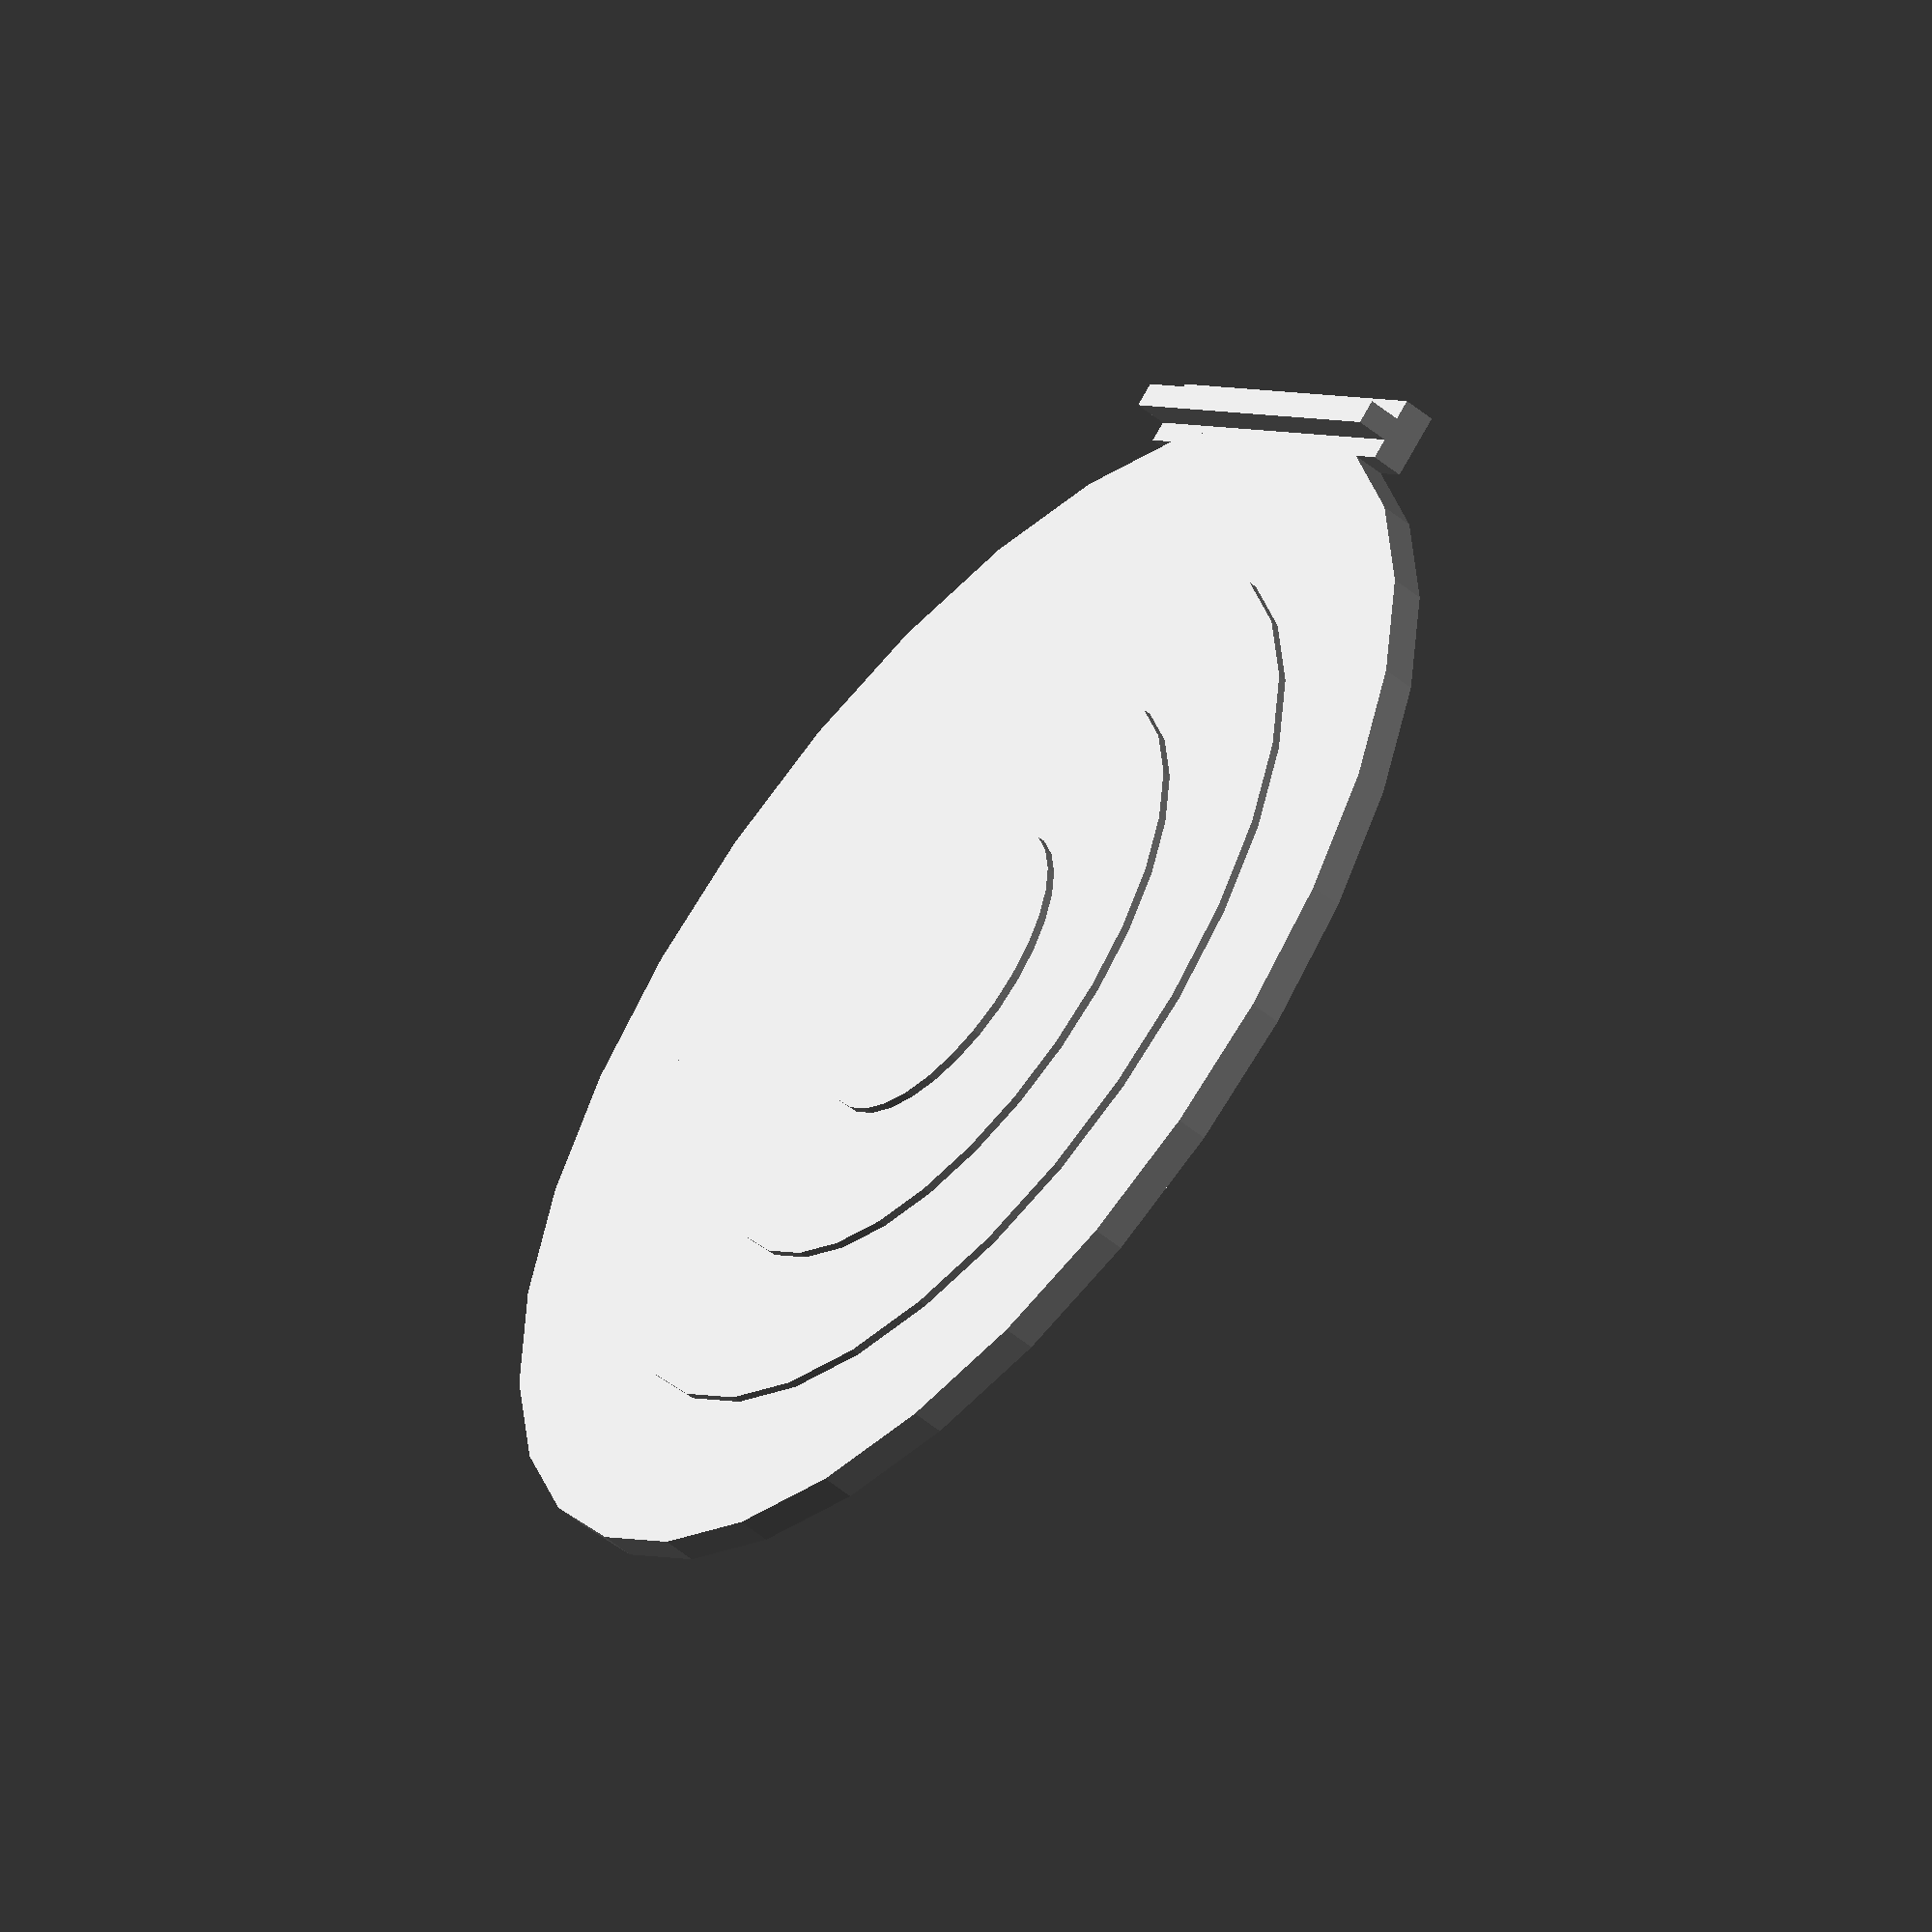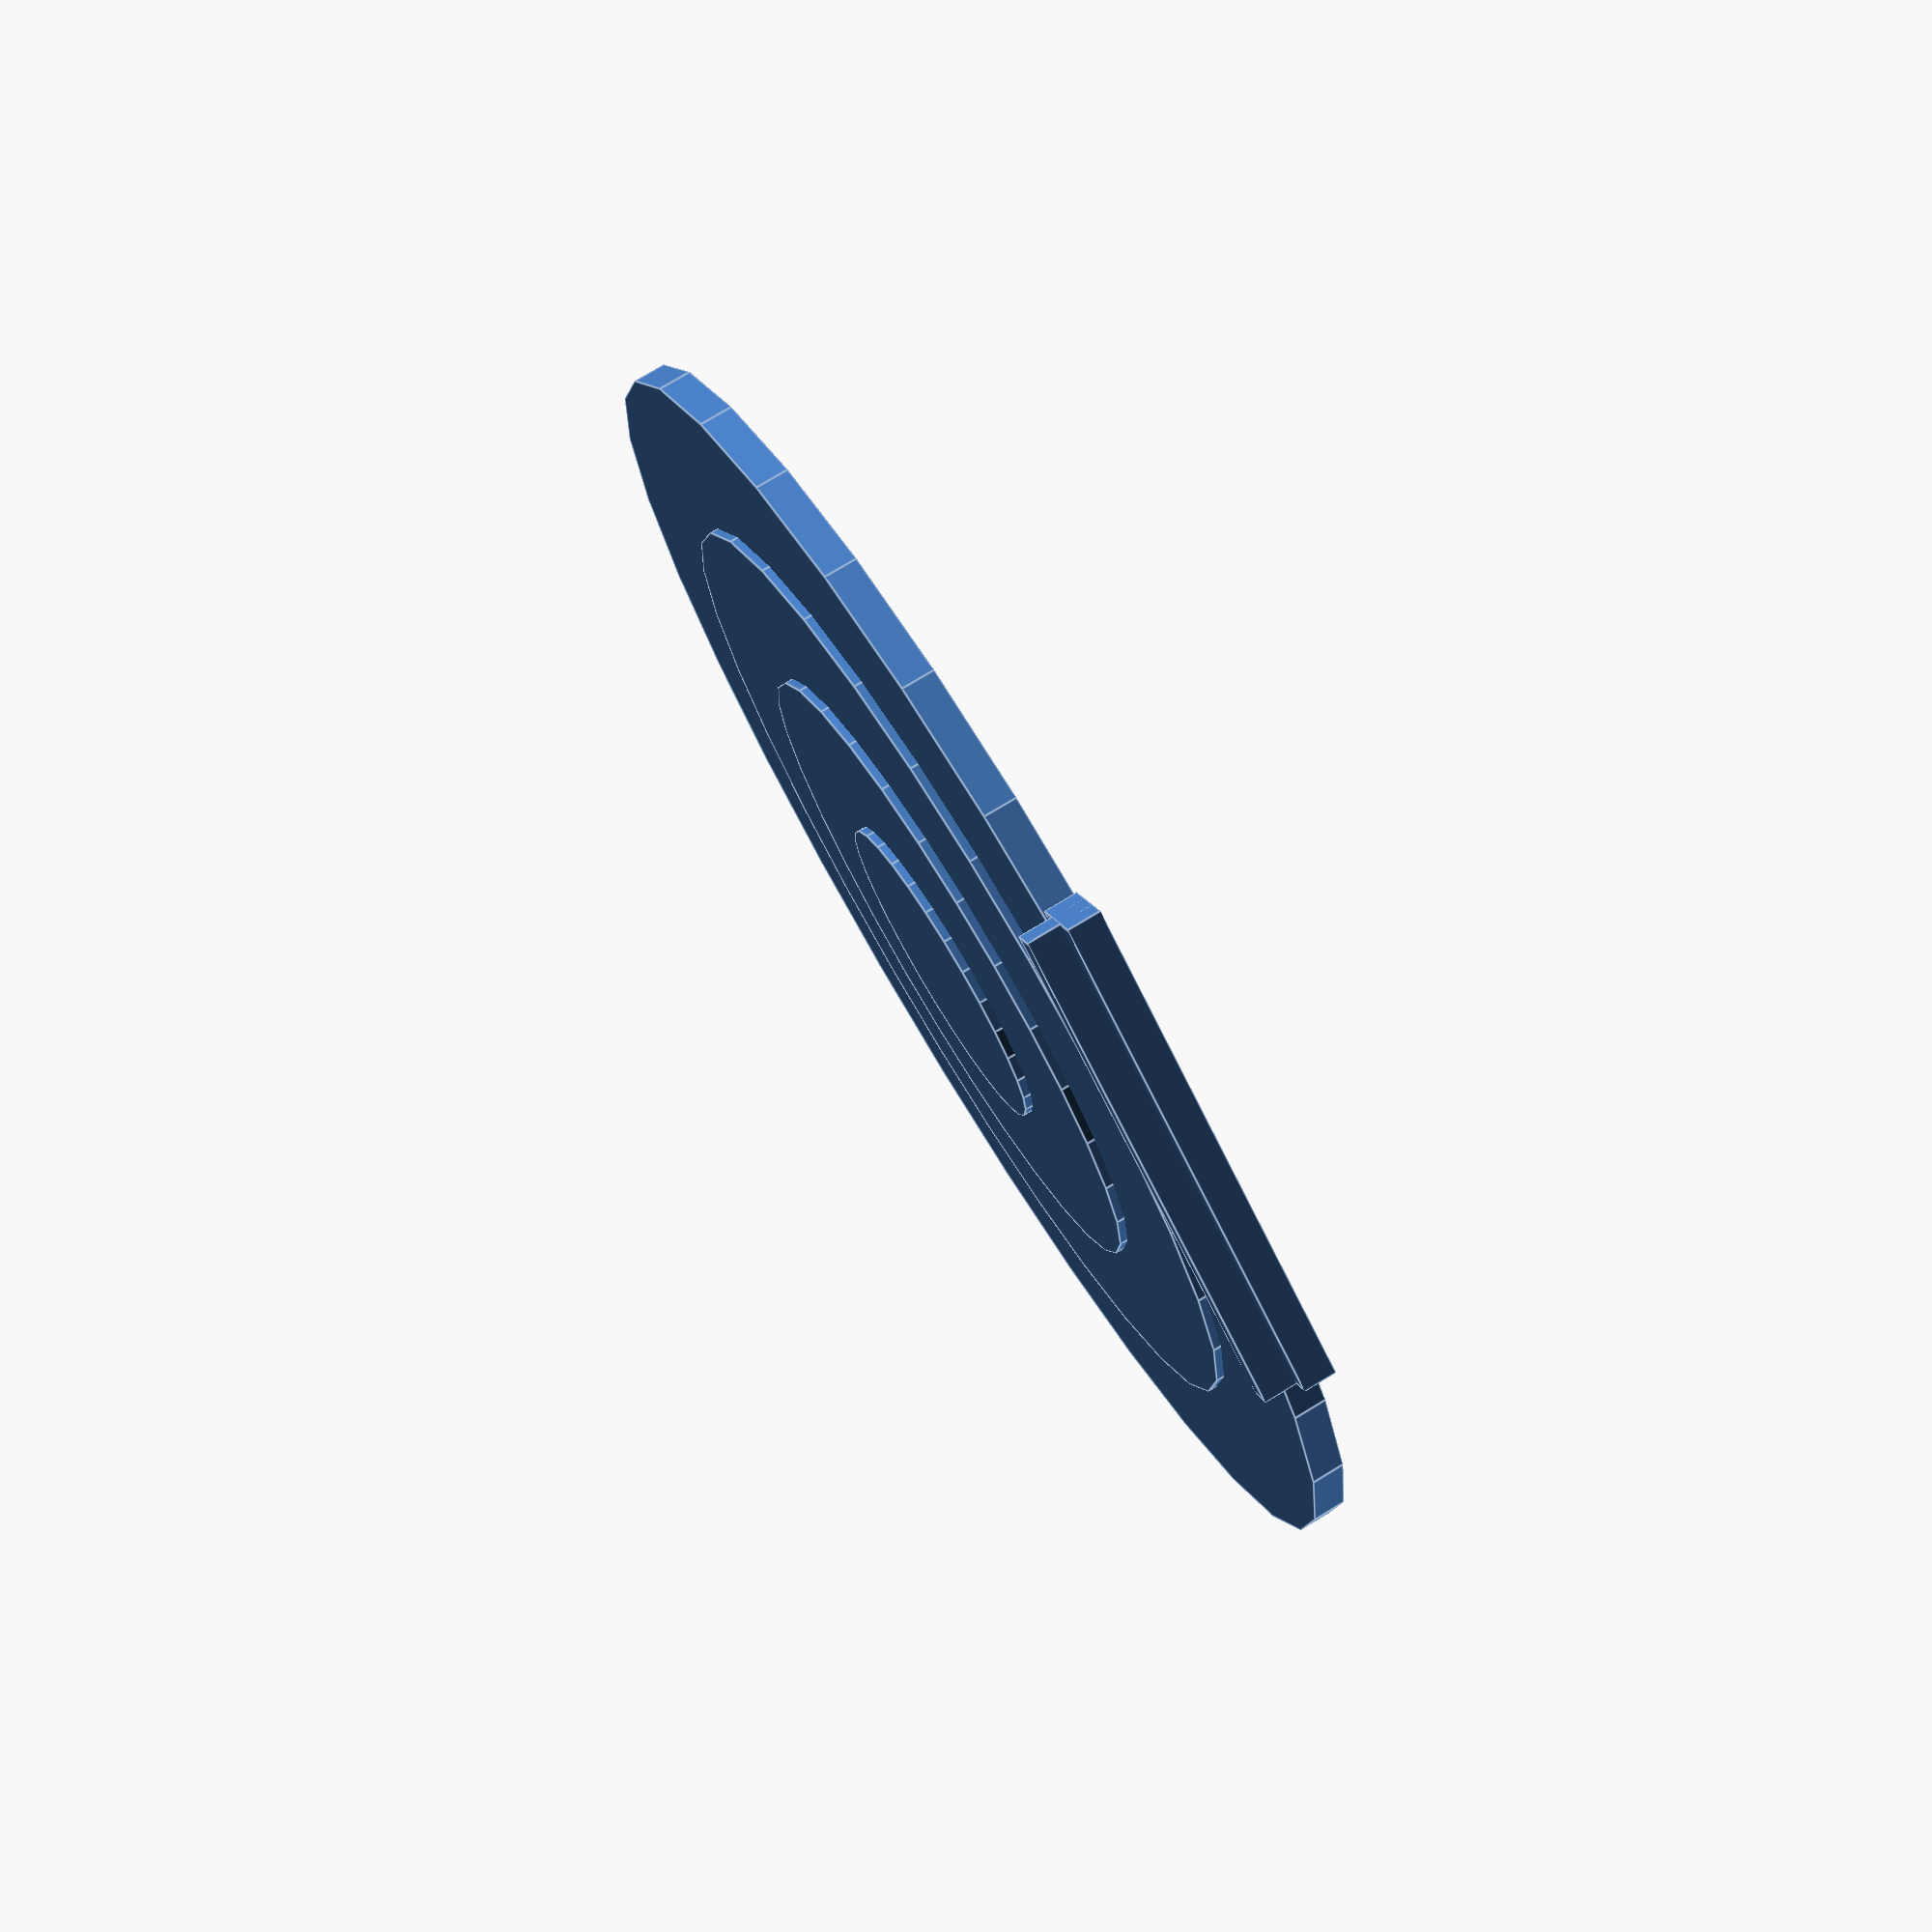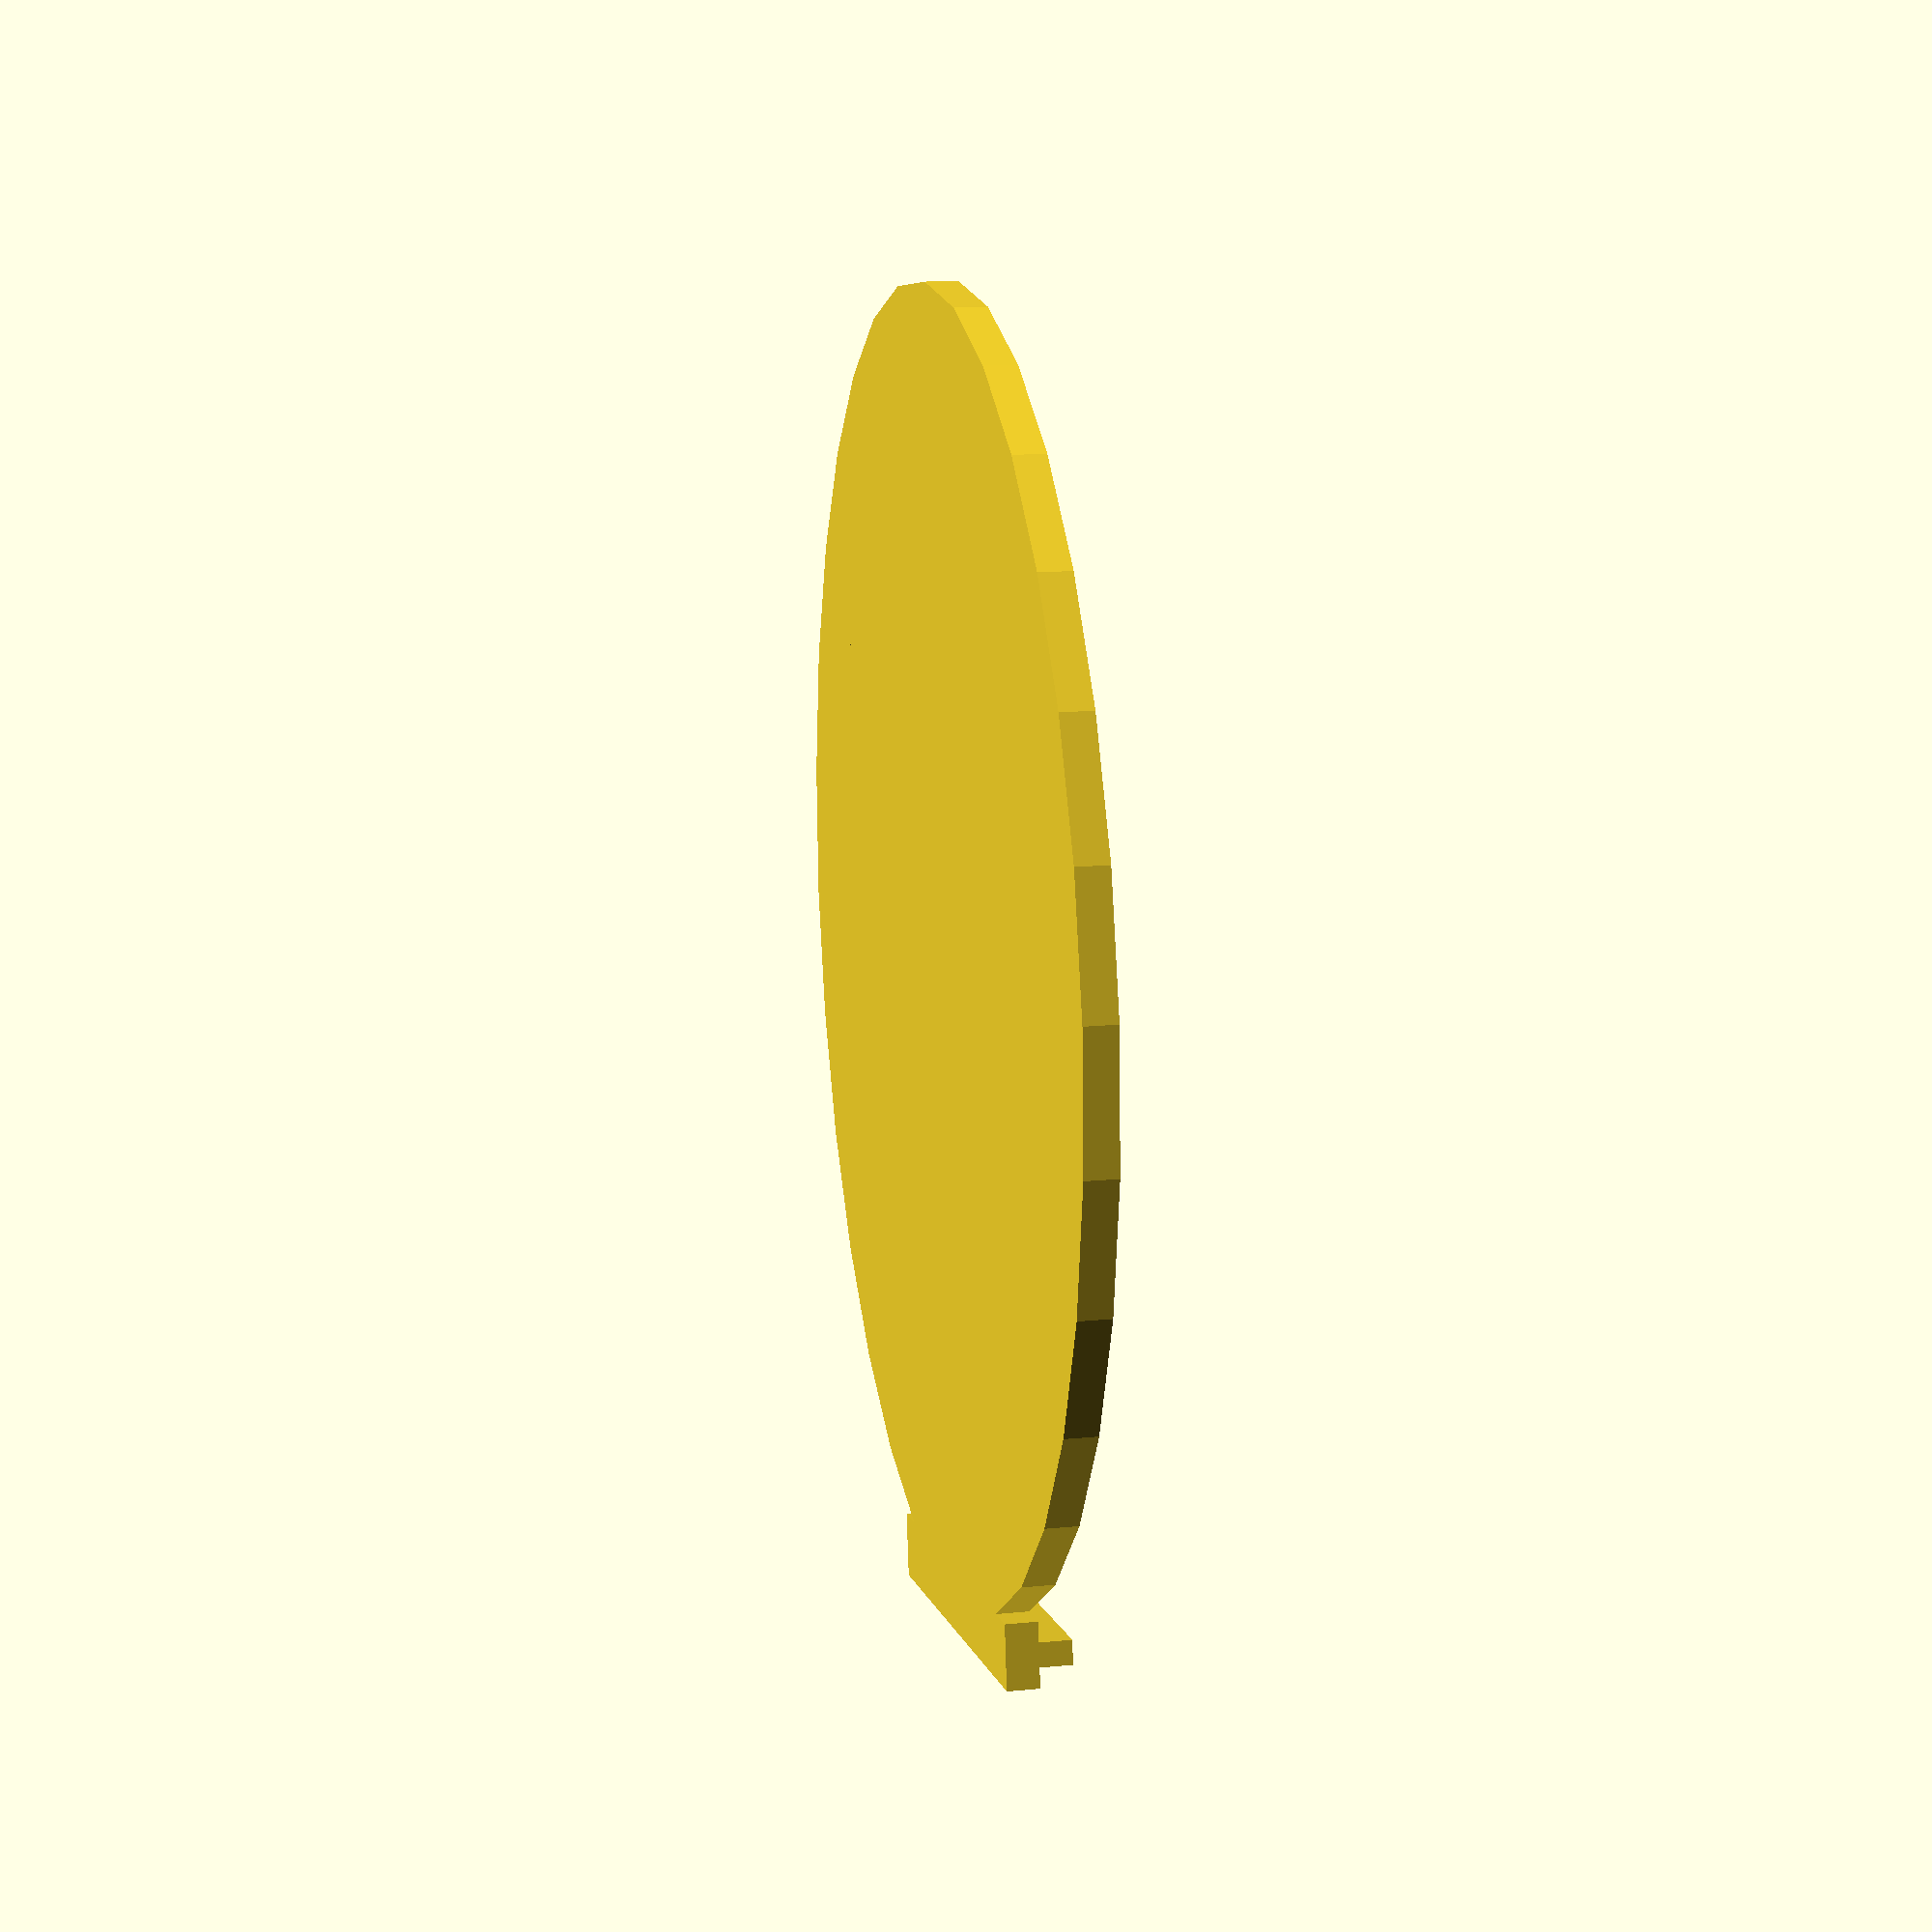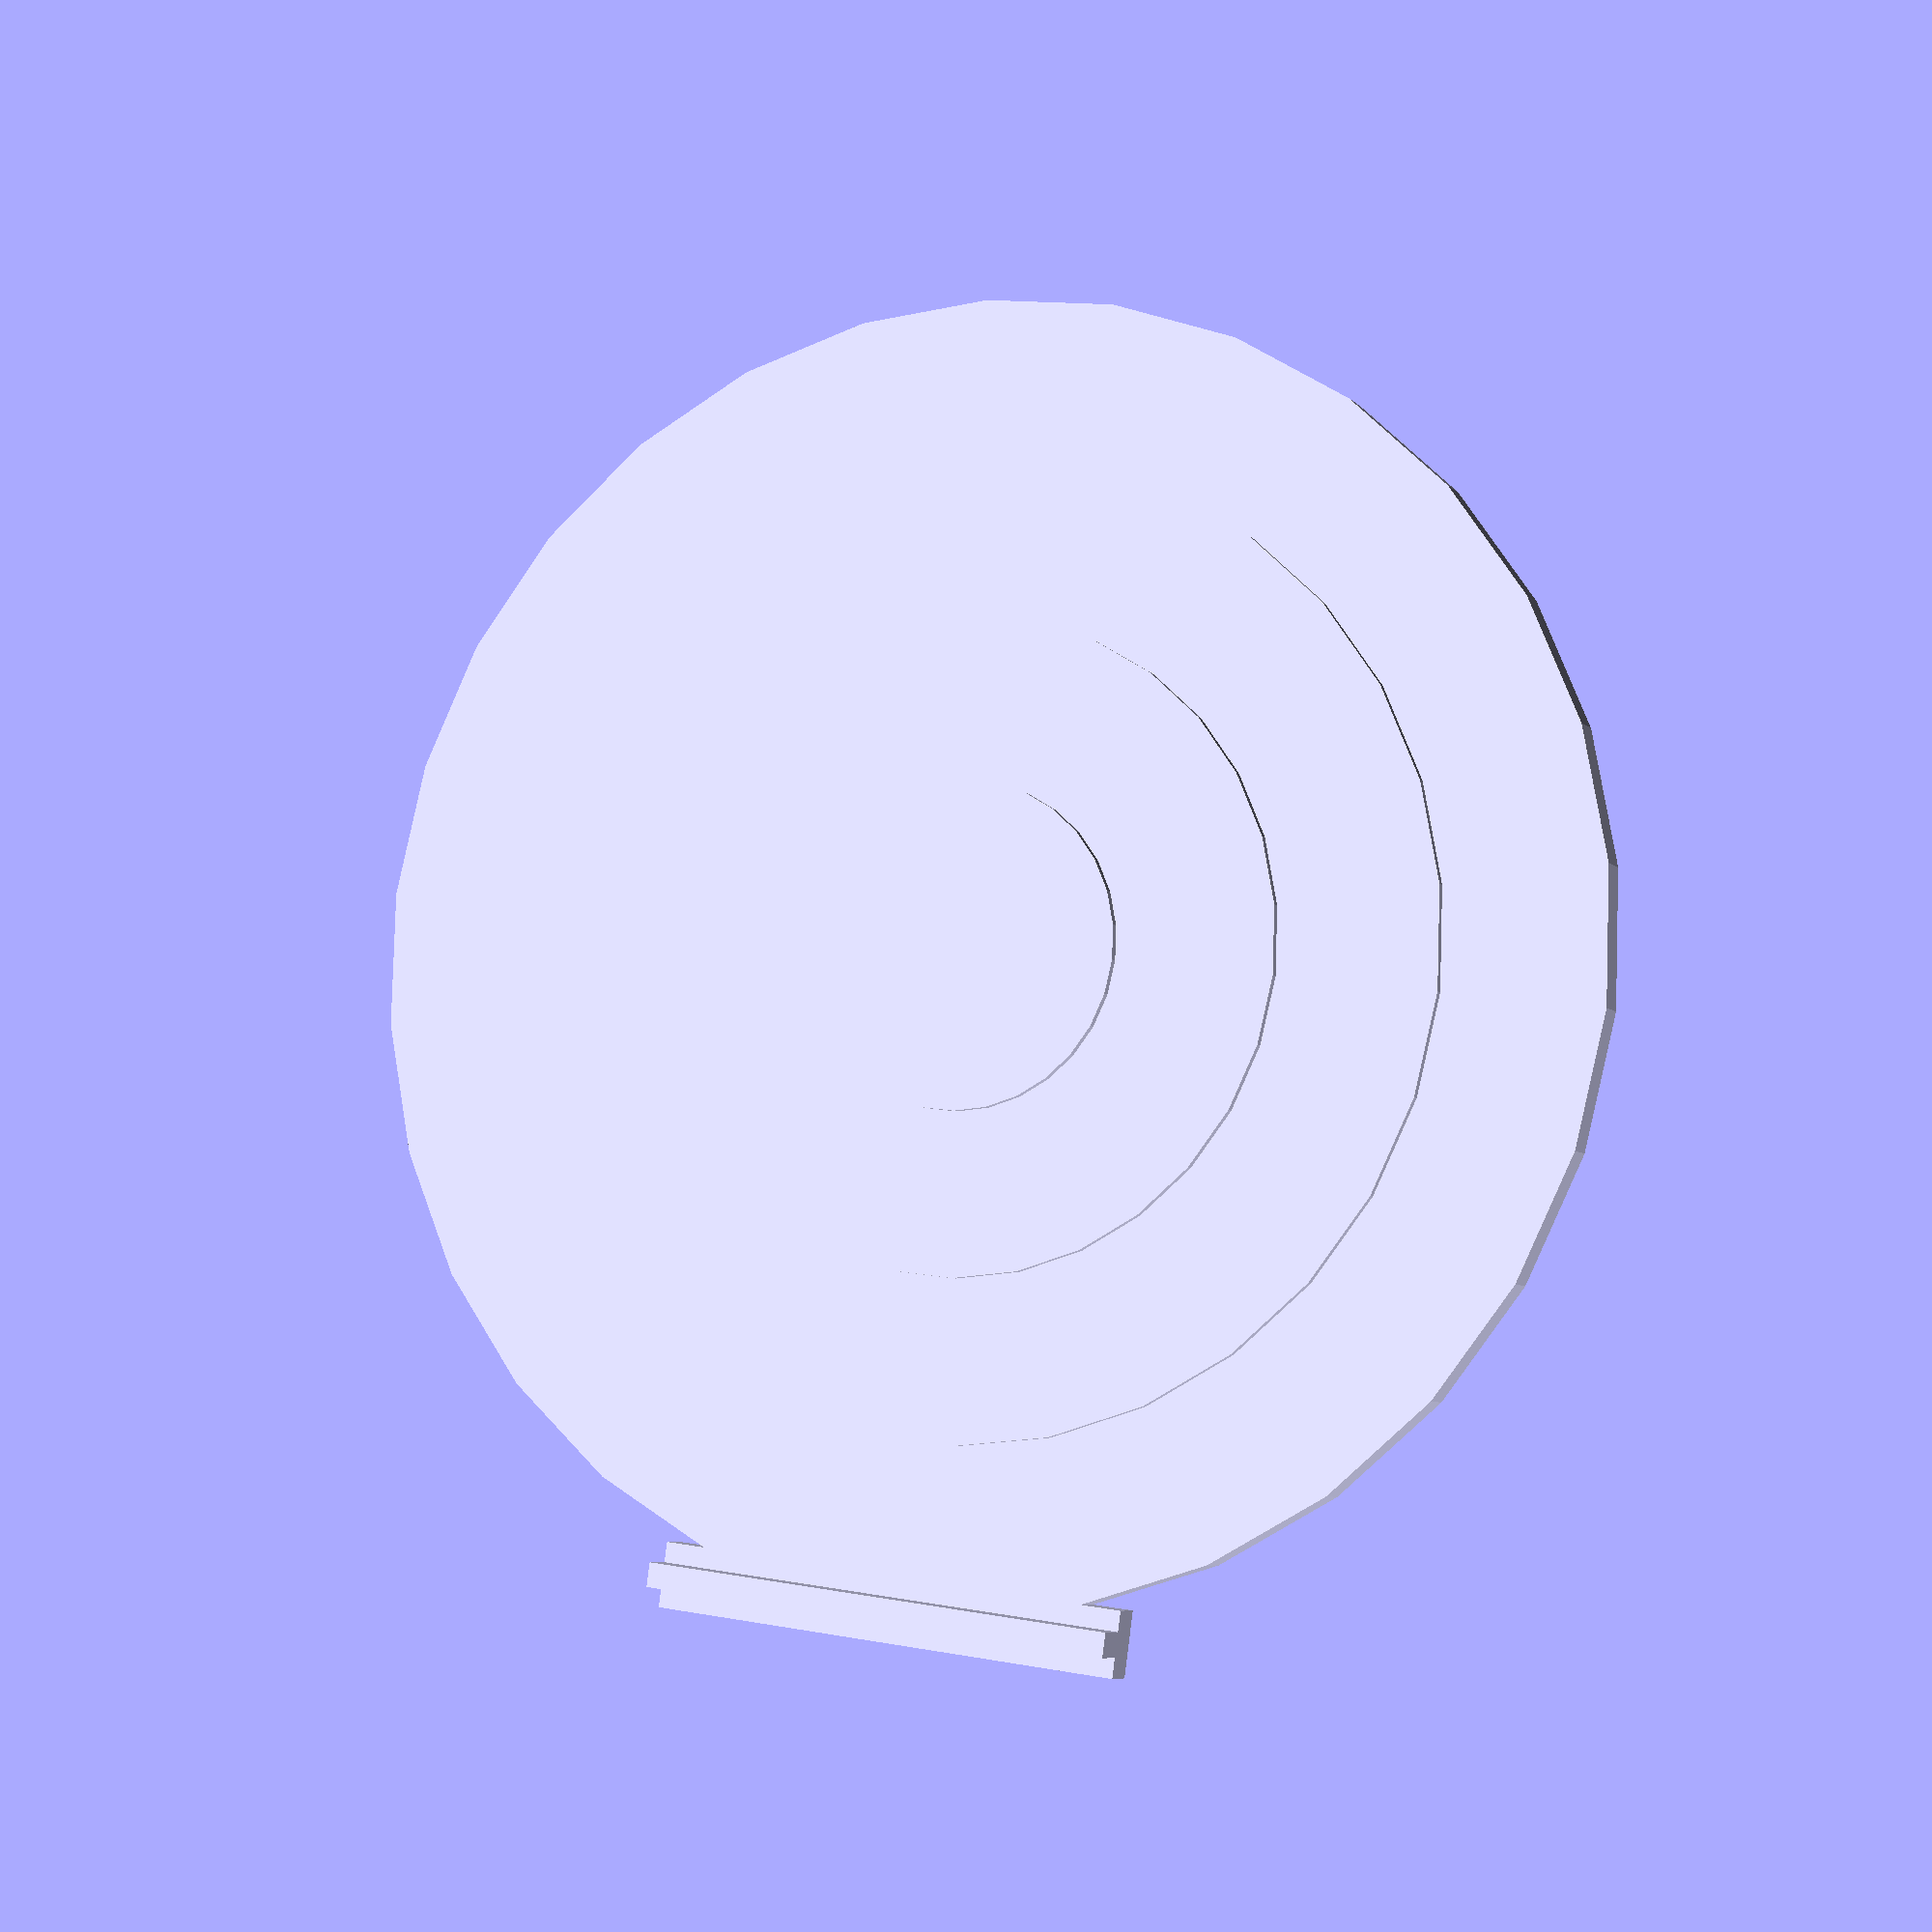
<openscad>



module target()
{
    cylinder(r=40,h=2);
    cylinder(r=30,h=2.5);
    cylinder(r=20,h=3);
    cylinder(r=10,h=3.5);
    translate([-15,39.25,0]) cube([30,1.5,4]);
    translate([-15,38,0]) cube([30,4,2]);
    
}

module mount()
{
    difference(){
       rotate([0,90,0]) translate([-1,40,-14]) cylinder(r=8.5,h=28);
       rotate([0,90,0]) translate([-1,40,-15]) cylinder(r=3.5,h=30);
       scale([1.005,1.005,1.005]) translate([0,-6.7,0])  target();
       }
}


target();


</openscad>
<views>
elev=53.3 azim=47.5 roll=48.6 proj=o view=solid
elev=103.9 azim=213.5 roll=121.3 proj=p view=edges
elev=344.7 azim=189.0 roll=258.2 proj=p view=wireframe
elev=7.0 azim=187.8 roll=23.1 proj=p view=wireframe
</views>
